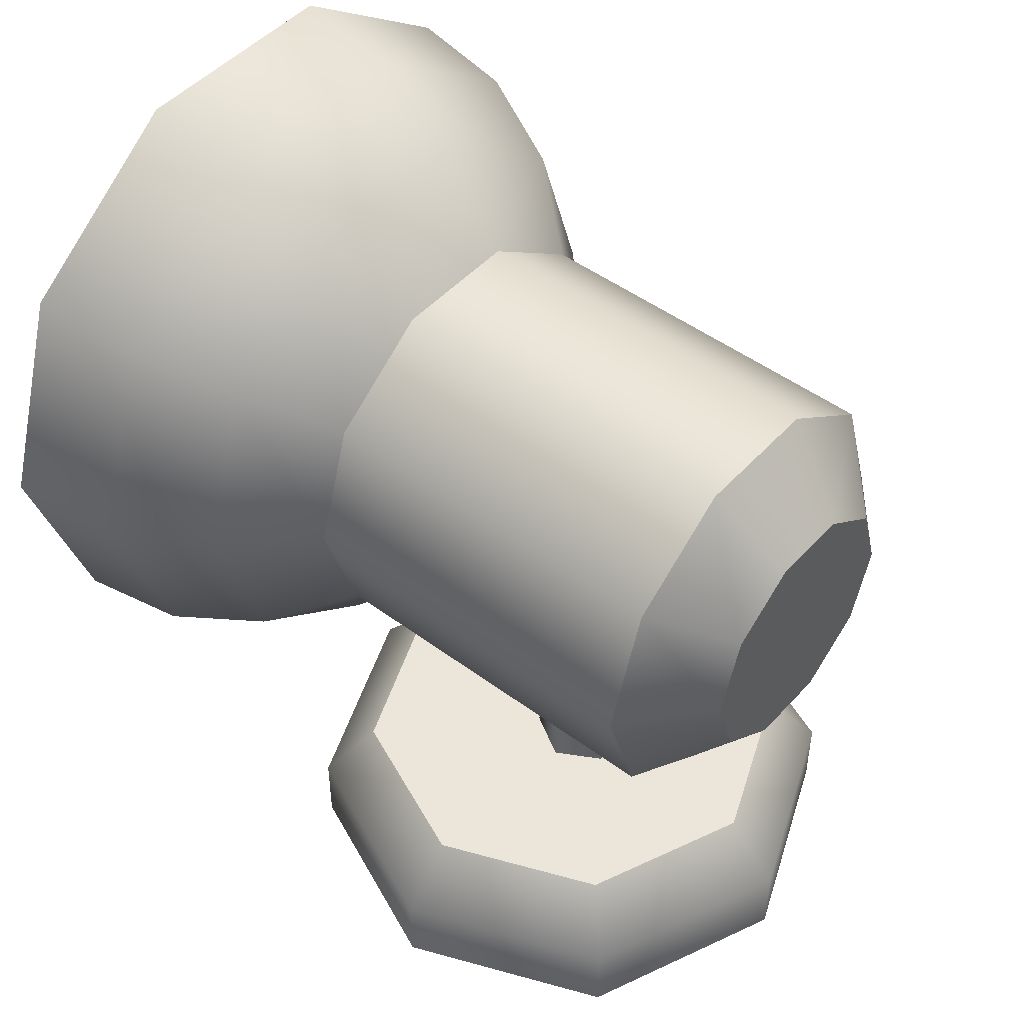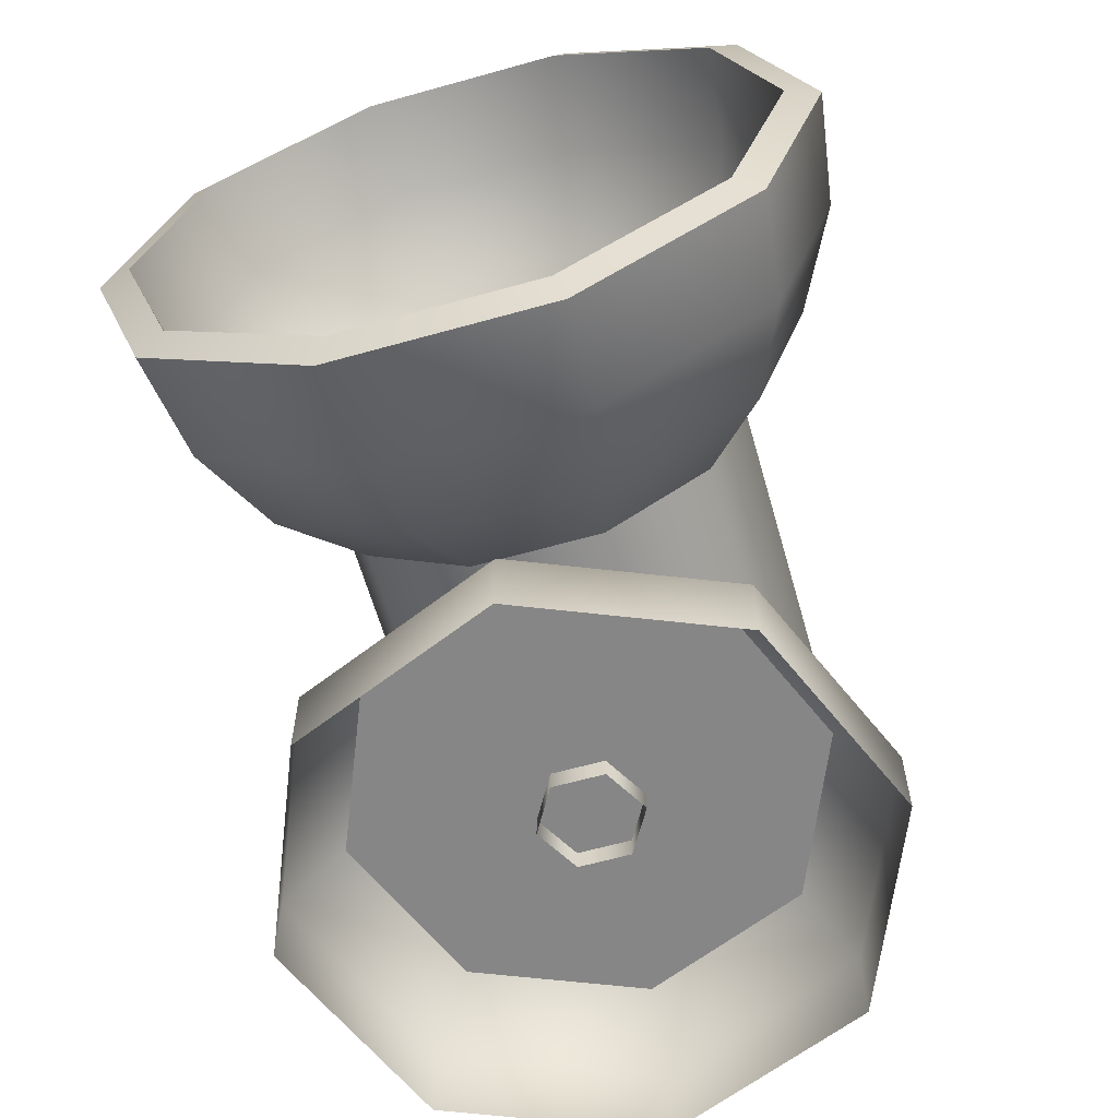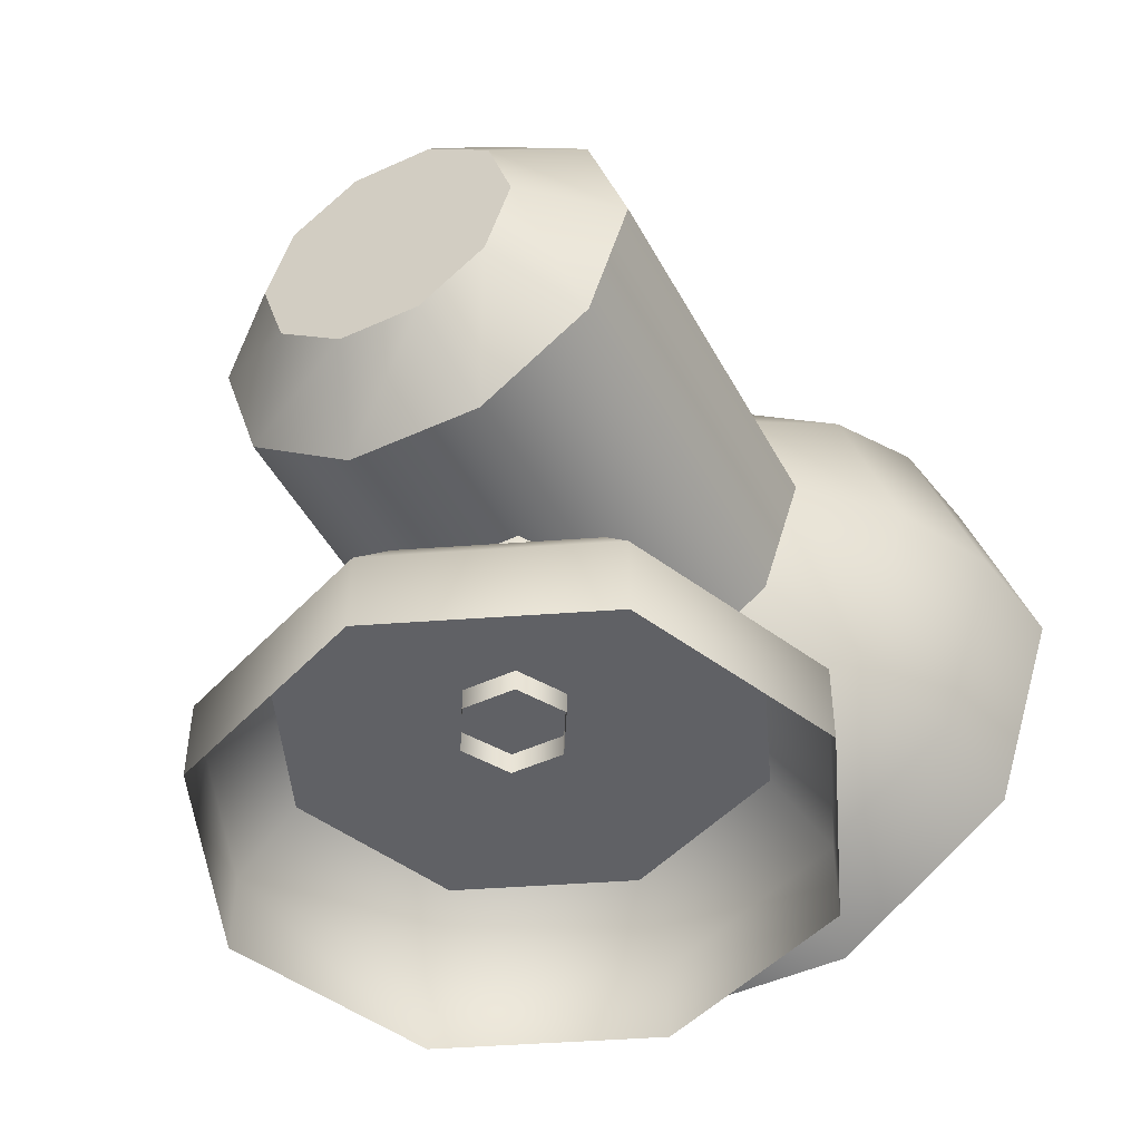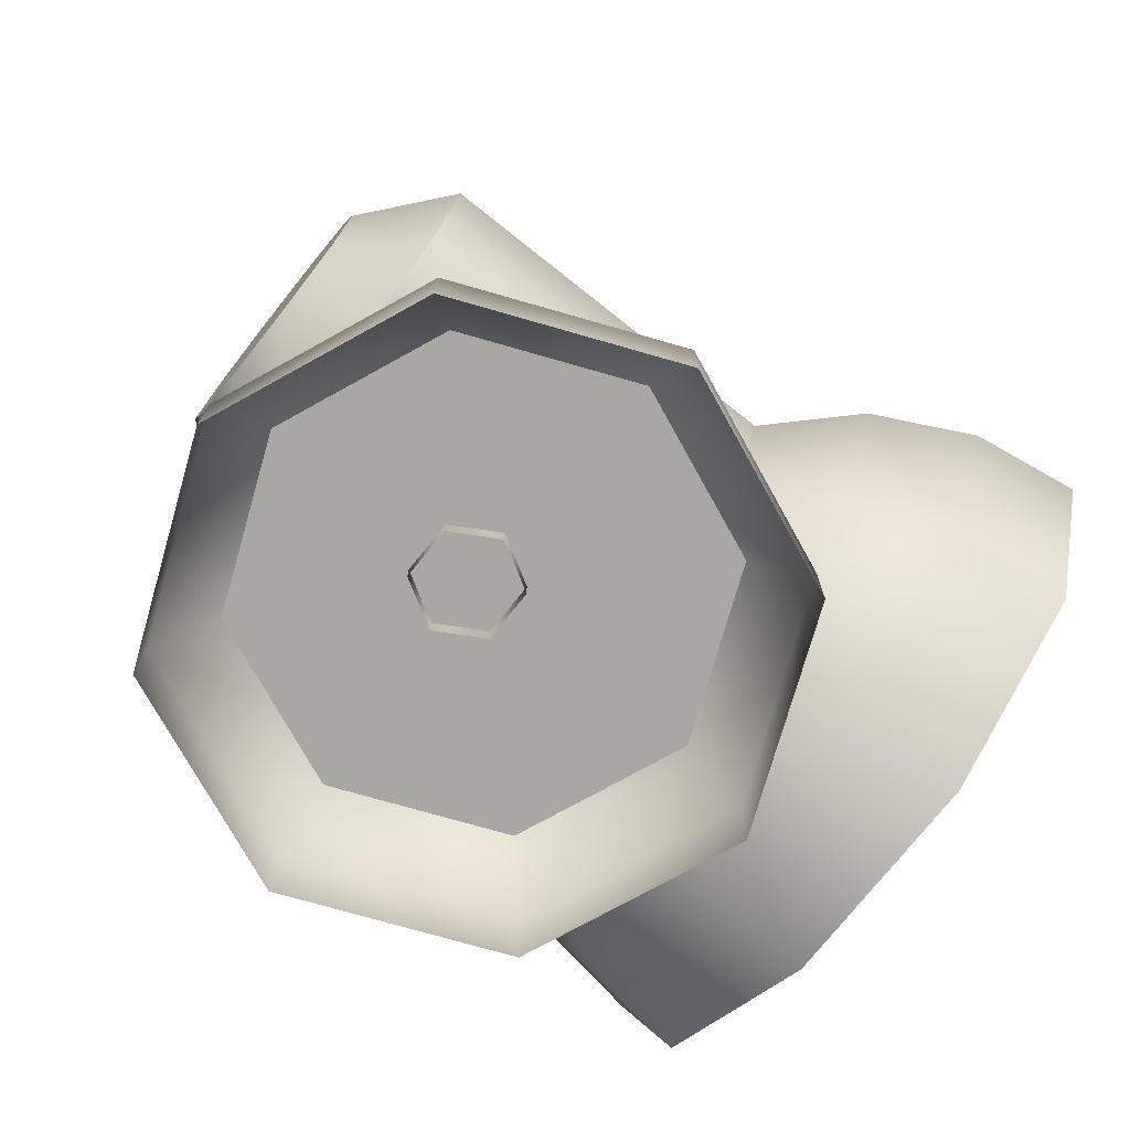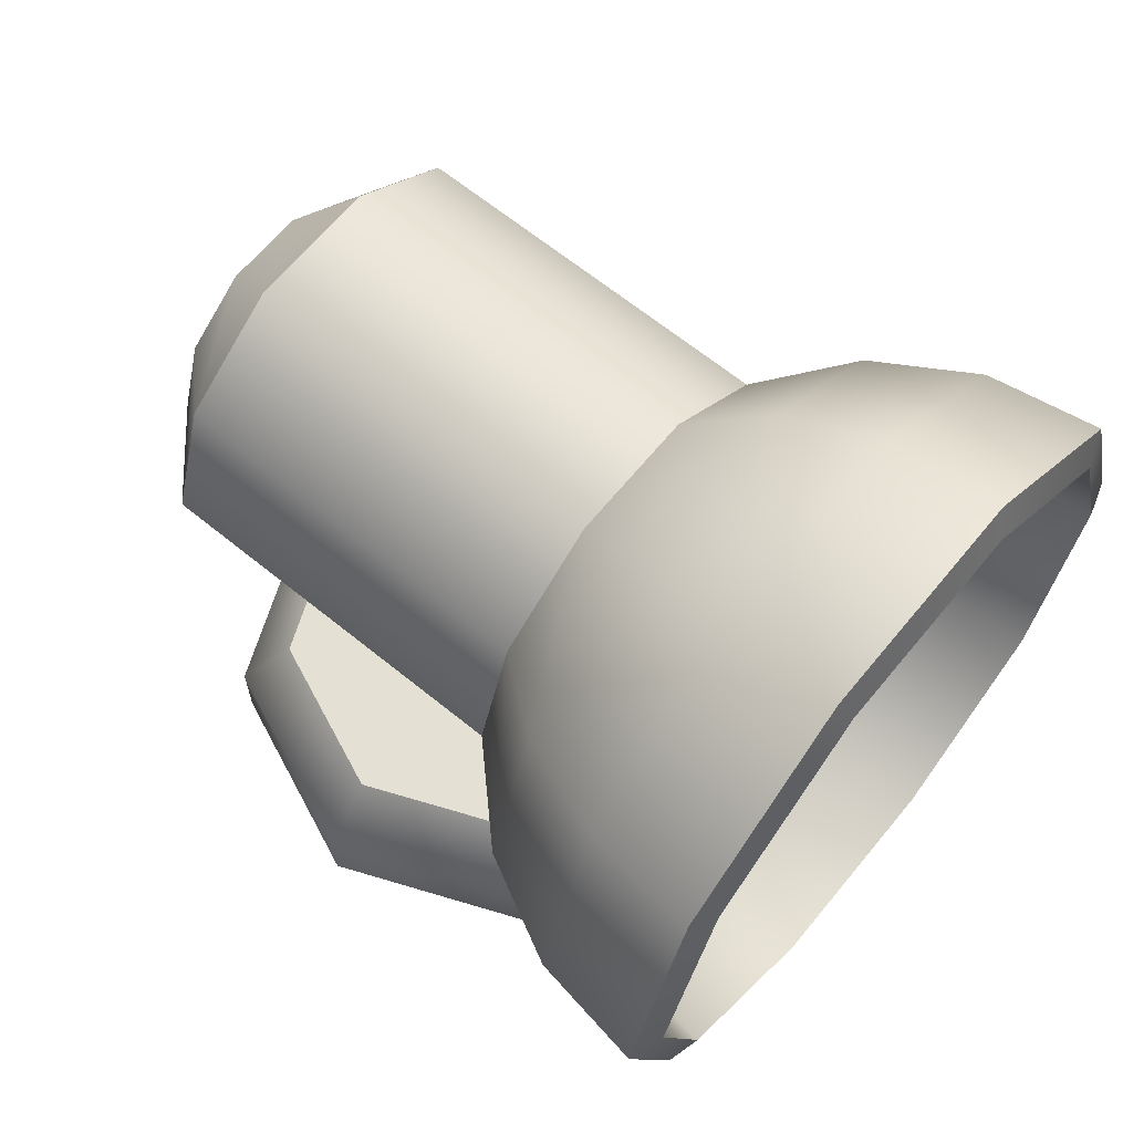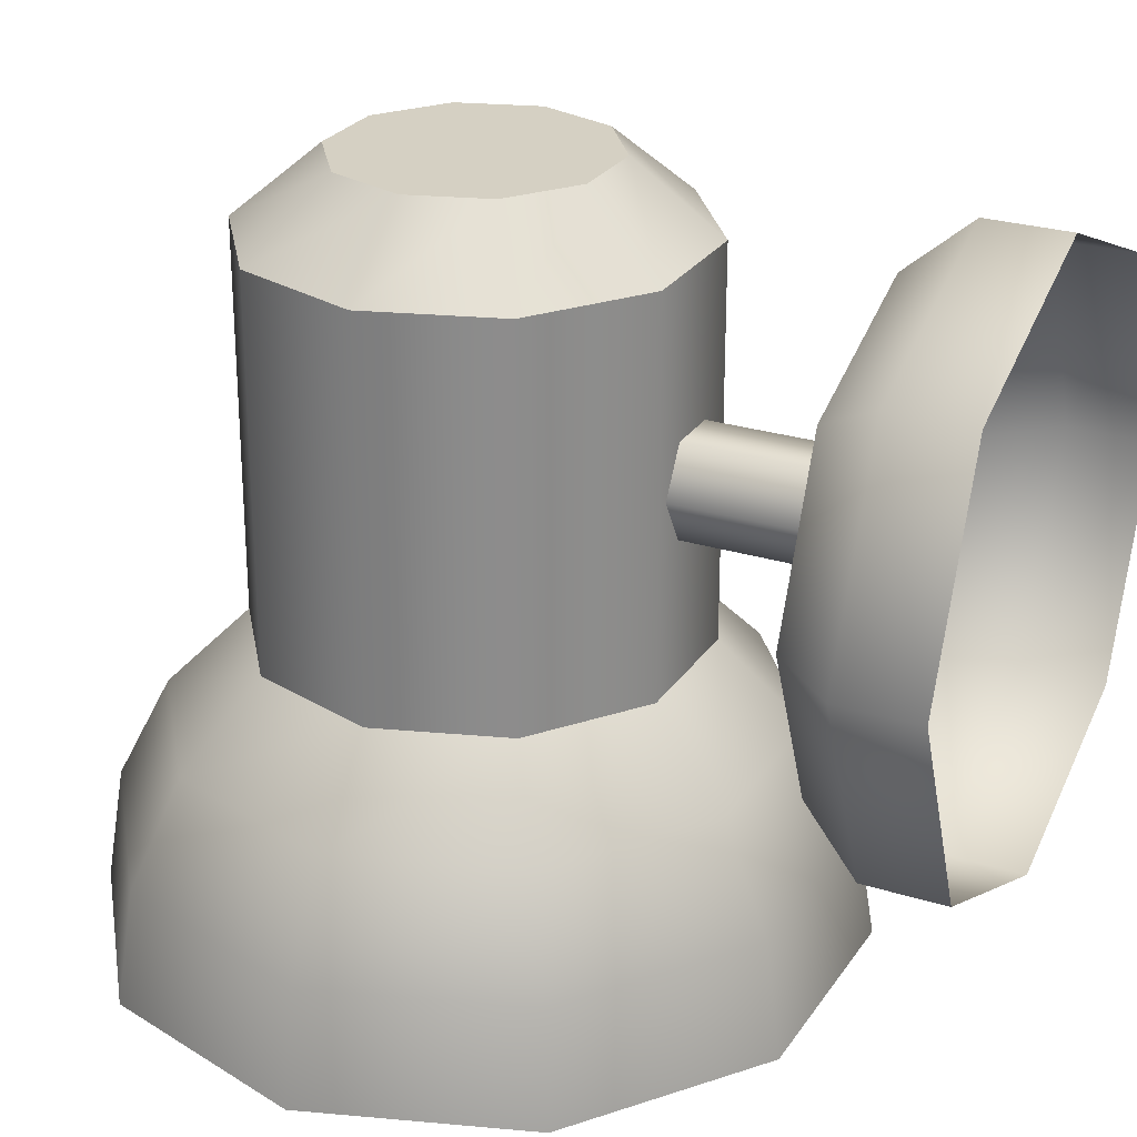
<metadata>
{"format":"obj","ext":"obj","renderer":"f3d","projection":"perspective","resolution":1024,"background":"white","views":[{"elev":47.9,"azim":129.8,"up":"+Z"},{"elev":-62.1,"azim":15.9,"up":"+Z"},{"elev":-47.6,"azim":-152.8,"up":"+Z"},{"elev":-74.7,"azim":-128.5,"up":"+Z"},{"elev":65.2,"azim":-50.7,"up":"+Z"},{"elev":26.1,"azim":116.2,"up":"+Y"}]}
</metadata>
<code>
g default
v 18.44 88.35 -138.8
v 7.042 88.35 -147.1
v -7.043 88.35 -147.1
v -18.44 88.35 -138.8
v -22.79 88.35 -125.4
v -18.44 88.35 -112.1
v -7.042 88.35 -103.8
v 7.043 88.35 -103.8
v 18.44 88.35 -112.1
v 22.79 88.35 -125.4
v 17.54 95.4 -138.2
v 6.698 95.4 -146.1
v -6.698 95.4 -146.1
v -17.54 95.4 -138.2
v -21.67 95.4 -125.4
v -17.54 95.4 -112.7
v -6.698 95.4 -104.8
v 6.698 95.4 -104.8
v 17.54 95.4 -112.7
v 21.67 95.4 -125.4
v 14.92 101.7 -136.3
v 5.697 101.7 -143
v -5.698 101.7 -143
v -14.92 101.7 -136.3
v -18.44 101.7 -125.4
v -14.92 101.7 -114.6
v -5.698 101.7 -107.9
v 5.698 101.7 -107.9
v 14.92 101.7 -114.6
v 18.44 101.7 -125.4
v 10.84 106.8 -133.3
v 4.139 106.8 -138.2
v -4.139 106.8 -138.2
v -10.84 106.8 -133.3
v -13.4 106.8 -125.4
v -10.84 106.8 -117.6
v -4.139 106.8 -112.7
v 4.139 106.8 -112.7
v 10.84 106.8 -117.6
v 13.4 106.8 -125.4
v 10.84 130.3 -133.3
v 4.139 130.3 -138.2
v -4.139 130.3 -138.2
v -10.84 130.3 -133.3
v -13.4 130.3 -125.4
v -10.84 130.3 -117.6
v -4.139 130.3 -112.7
v 4.139 130.3 -112.7
v 10.84 130.3 -117.6
v 13.4 130.3 -125.4
v 20.35 89.12 -140.2
v 7.773 89.12 -149.4
v 7.393 96.89 -148.2
v 19.35 96.89 -139.5
v -7.773 89.12 -149.4
v -7.393 96.89 -148.2
v -20.35 89.12 -140.2
v -19.35 96.89 -139.5
v -25.15 89.12 -125.4
v -23.92 96.89 -125.4
v -20.35 89.12 -110.7
v -19.35 96.89 -111.4
v -7.773 89.12 -101.5
v -7.393 96.89 -102.7
v 7.773 89.12 -101.5
v 7.393 96.89 -102.7
v 20.35 89.12 -110.7
v 19.35 96.89 -111.4
v 25.15 89.12 -125.4
v 23.92 96.89 -125.4
v 6.289 103.9 -144.8
v 16.46 103.9 -137.4
v -6.289 103.9 -144.8
v -16.46 103.9 -137.4
v -20.35 103.9 -125.4
v -16.46 103.9 -113.5
v -6.289 103.9 -106.1
v 6.289 103.9 -106.1
v 16.46 103.9 -113.5
v 20.35 103.9 -125.4
v 4.569 109.5 -139.5
v 11.96 109.5 -134.1
v -4.569 109.5 -139.5
v -11.96 109.5 -134.1
v -14.79 109.5 -125.4
v -11.96 109.5 -116.8
v -4.569 109.5 -111.4
v 4.569 109.5 -111.4
v 11.96 109.5 -116.8
v 14.79 109.5 -125.4
v 4.569 135.4 -139.5
v 11.96 135.4 -134.1
v -4.569 135.4 -139.5
v -11.96 135.4 -134.1
v -14.79 135.4 -125.4
v -11.96 135.4 -116.8
v -4.569 135.4 -111.4
v 4.569 135.4 -111.4
v 11.96 135.4 -116.8
v 14.79 135.4 -125.4
v 2.782 140.3 -134
v 7.283 140.3 -130.7
v -2.782 140.3 -134
v -7.283 140.3 -130.7
v -9.002 140.3 -125.4
v -7.283 140.3 -120.2
v -2.782 140.3 -116.9
v 2.782 140.3 -116.9
v 7.283 140.3 -120.2
v 9.002 140.3 -125.4
v 14.06 135 -156
v -0 140.8 -156
v -14.06 135 -156
v -19.89 120.9 -156
v -14.06 106.9 -156
v -0 101.1 -156
v 14.06 106.9 -156
v 19.89 120.9 -156
v 11.33 132.3 -151.6
v 0 137 -151.6
v -11.33 132.3 -151.6
v -16.03 120.9 -151.6
v -11.33 109.6 -151.6
v 0 104.9 -151.6
v 11.33 109.6 -151.6
v 16.03 120.9 -151.6
v 0 120.9 -151.6
v 14.06 135 -161.5
v -0 140.8 -161.5
v -14.06 135 -161.5
v -19.89 120.9 -161.5
v -14.06 106.9 -161.5
v -0 101.1 -161.5
v 14.06 106.9 -161.5
v 19.89 120.9 -161.5
v 1.806 125.2 -153.2
v -1.806 125.2 -153.2
v -3.612 122.1 -153.2
v -1.806 119 -153.2
v 1.806 119 -153.2
v 3.612 122.1 -153.2
v 1.806 125.2 -138.6
v -1.806 125.2 -138.6
v -3.612 122.1 -138.6
v -1.806 119 -138.6
v 1.806 119 -138.6
v 3.612 122.1 -138.6
g Lamp Lamp Light
f 51 52 53 54
f 52 55 56 53
f 55 57 58 56
f 57 59 60 58
f 59 61 62 60
f 61 63 64 62
f 63 65 66 64
f 65 67 68 66
f 67 69 70 68
f 69 51 54 70
f 54 53 71 72
f 53 56 73 71
f 56 58 74 73
f 58 60 75 74
f 60 62 76 75
f 62 64 77 76
f 64 66 78 77
f 66 68 79 78
f 68 70 80 79
f 70 54 72 80
f 72 71 81 82
f 71 73 83 81
f 73 74 84 83
f 74 75 85 84
f 75 76 86 85
f 76 77 87 86
f 77 78 88 87
f 78 79 89 88
f 79 80 90 89
f 80 72 82 90
f 82 81 91 92
f 81 83 93 91
f 83 84 94 93
f 84 85 95 94
f 85 86 96 95
f 86 87 97 96
f 87 88 98 97
f 88 89 99 98
f 89 90 100 99
f 90 82 92 100
f 92 91 101 102
f 91 93 103 101
f 93 94 104 103
f 94 95 105 104
f 95 96 106 105
f 96 97 107 106
f 97 98 108 107
f 98 99 109 108
f 99 100 110 109
f 100 92 102 110
f 109 106 107 108
f 110 105 106 109
f 102 104 105 110
f 101 103 104 102
f 1 11 12 2
f 2 12 13 3
f 3 13 14 4
f 4 14 15 5
f 5 15 16 6
f 6 16 17 7
f 7 17 18 8
f 8 18 19 9
f 9 19 20 10
f 10 20 11 1
f 11 21 22 12
f 12 22 23 13
f 13 23 24 14
f 14 24 25 15
f 15 25 26 16
f 16 26 27 17
f 17 27 28 18
f 18 28 29 19
f 19 29 30 20
f 20 30 21 11
f 21 31 32 22
f 22 32 33 23
f 23 33 34 24
f 24 34 35 25
f 25 35 36 26
f 26 36 37 27
f 27 37 38 28
f 28 38 39 29
f 29 39 40 30
f 30 40 31 21
f 31 41 42 32
f 32 42 43 33
f 33 43 44 34
f 34 44 45 35
f 35 45 46 36
f 36 46 47 37
f 37 47 48 38
f 38 48 49 39
f 39 49 50 40
f 40 50 41 31
f 1 2 52 51
f 2 3 55 52
f 3 4 57 55
f 4 5 59 57
f 5 6 61 59
f 6 7 63 61
f 7 8 65 63
f 8 9 67 65
f 9 10 69 67
f 10 1 51 69
f 111 112 120 119
f 112 113 121 120
f 113 114 122 121
f 114 115 123 122
f 115 116 124 123
f 116 117 125 124
f 117 118 126 125
f 118 111 119 126
f 119 120 127
f 120 121 127
f 121 122 127
f 122 123 127
f 123 124 127
f 124 125 127
f 125 126 127
f 126 119 127
f 112 111 128 129
f 113 112 129 130
f 114 113 130 131
f 115 114 131 132
f 116 115 132 133
f 117 116 133 134
f 118 117 134 135
f 111 118 135 128
f 136 137 143 142
f 137 138 144 143
f 138 139 145 144
f 139 140 146 145
f 140 141 147 146
f 141 136 142 147

</code>
